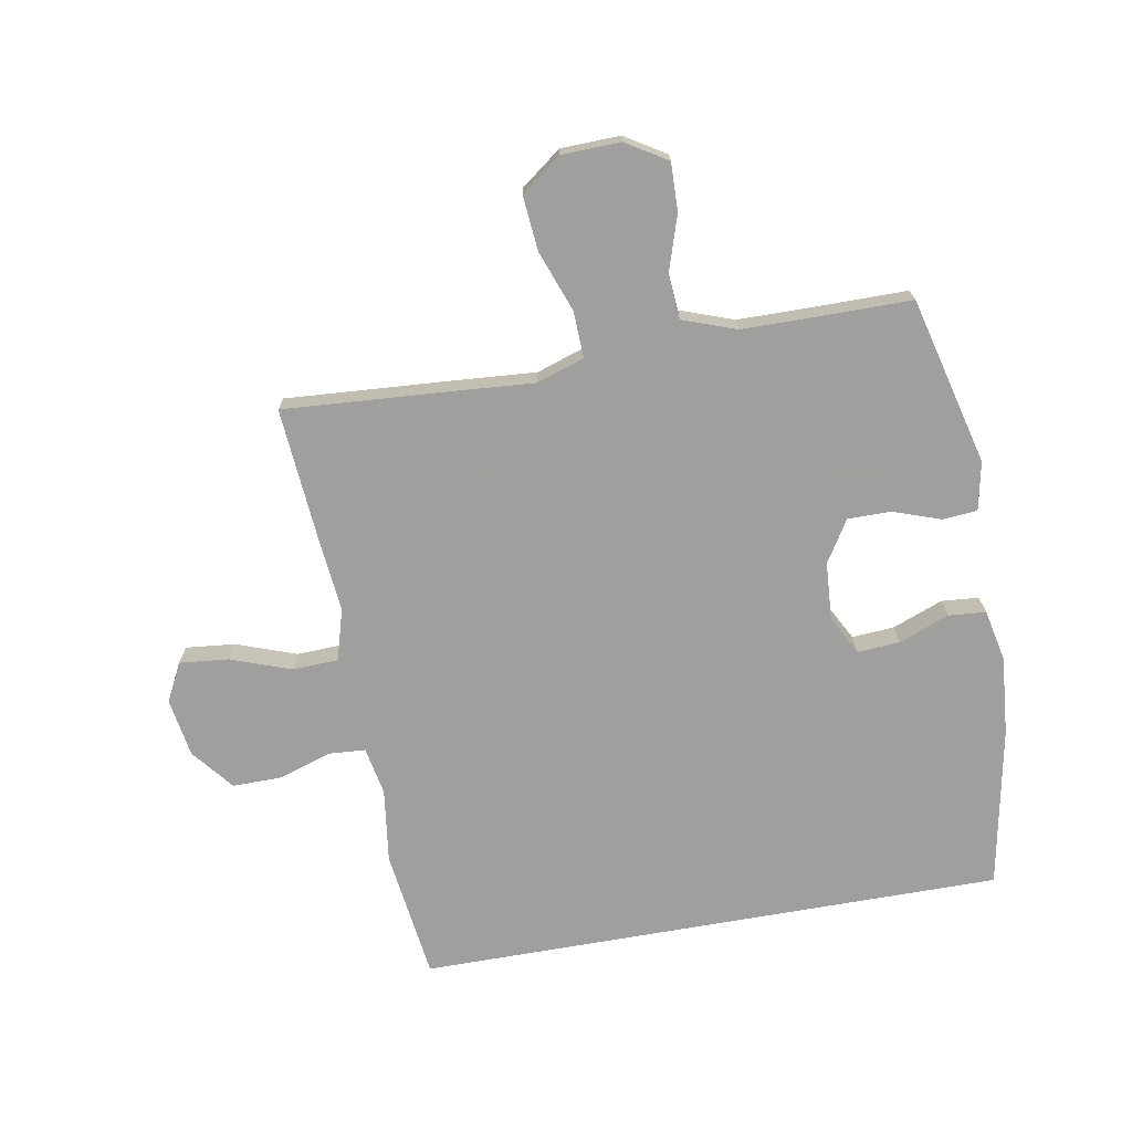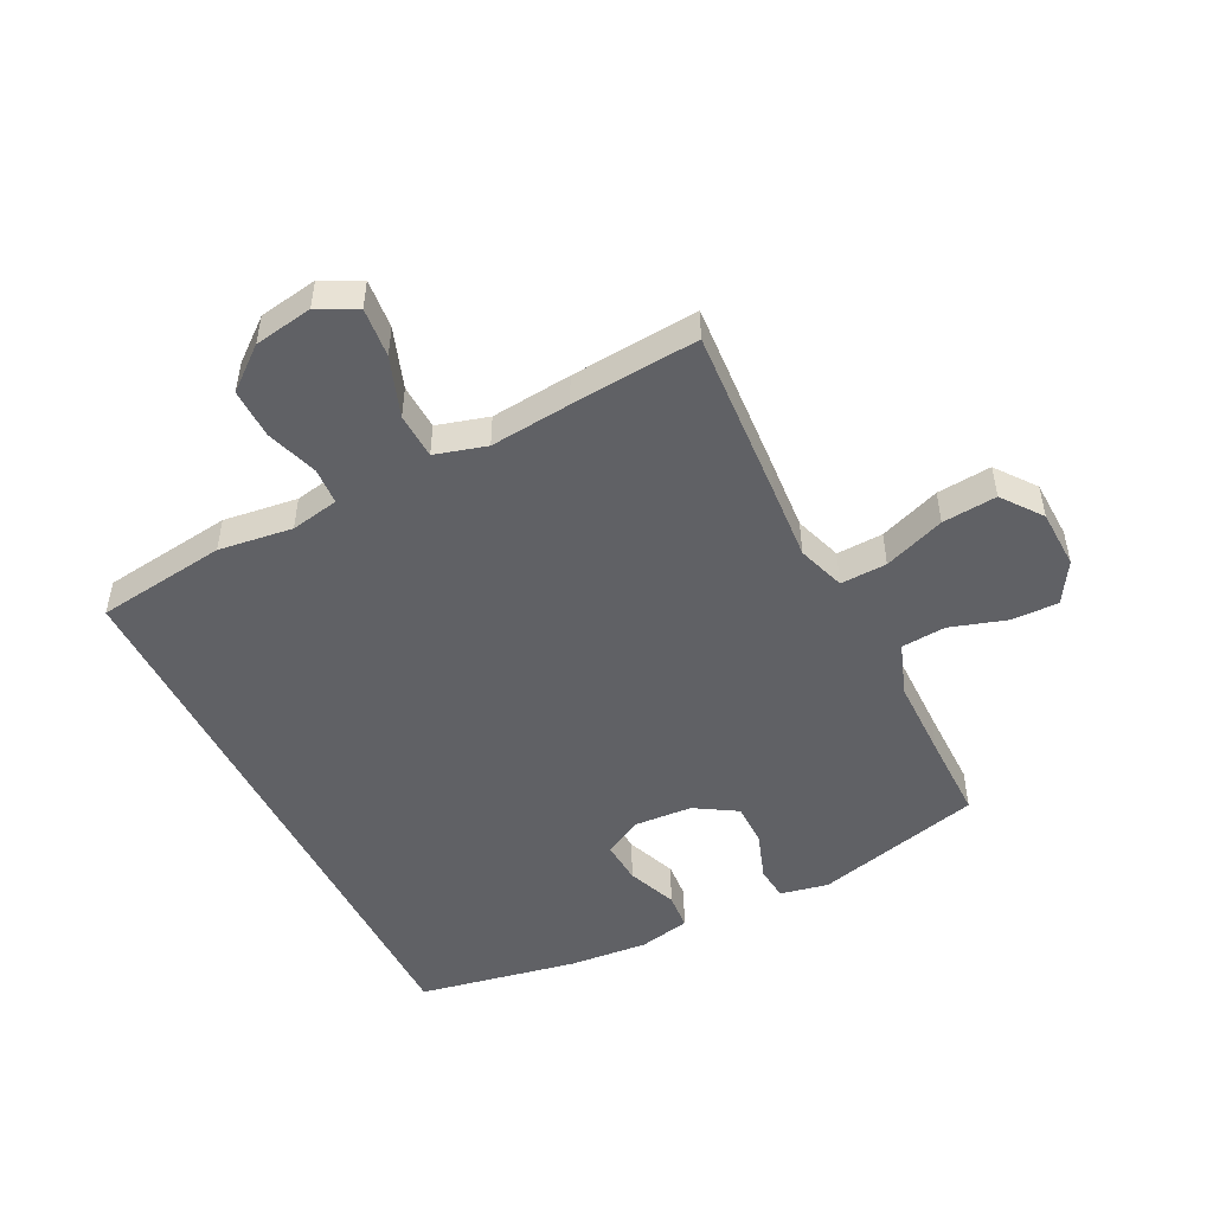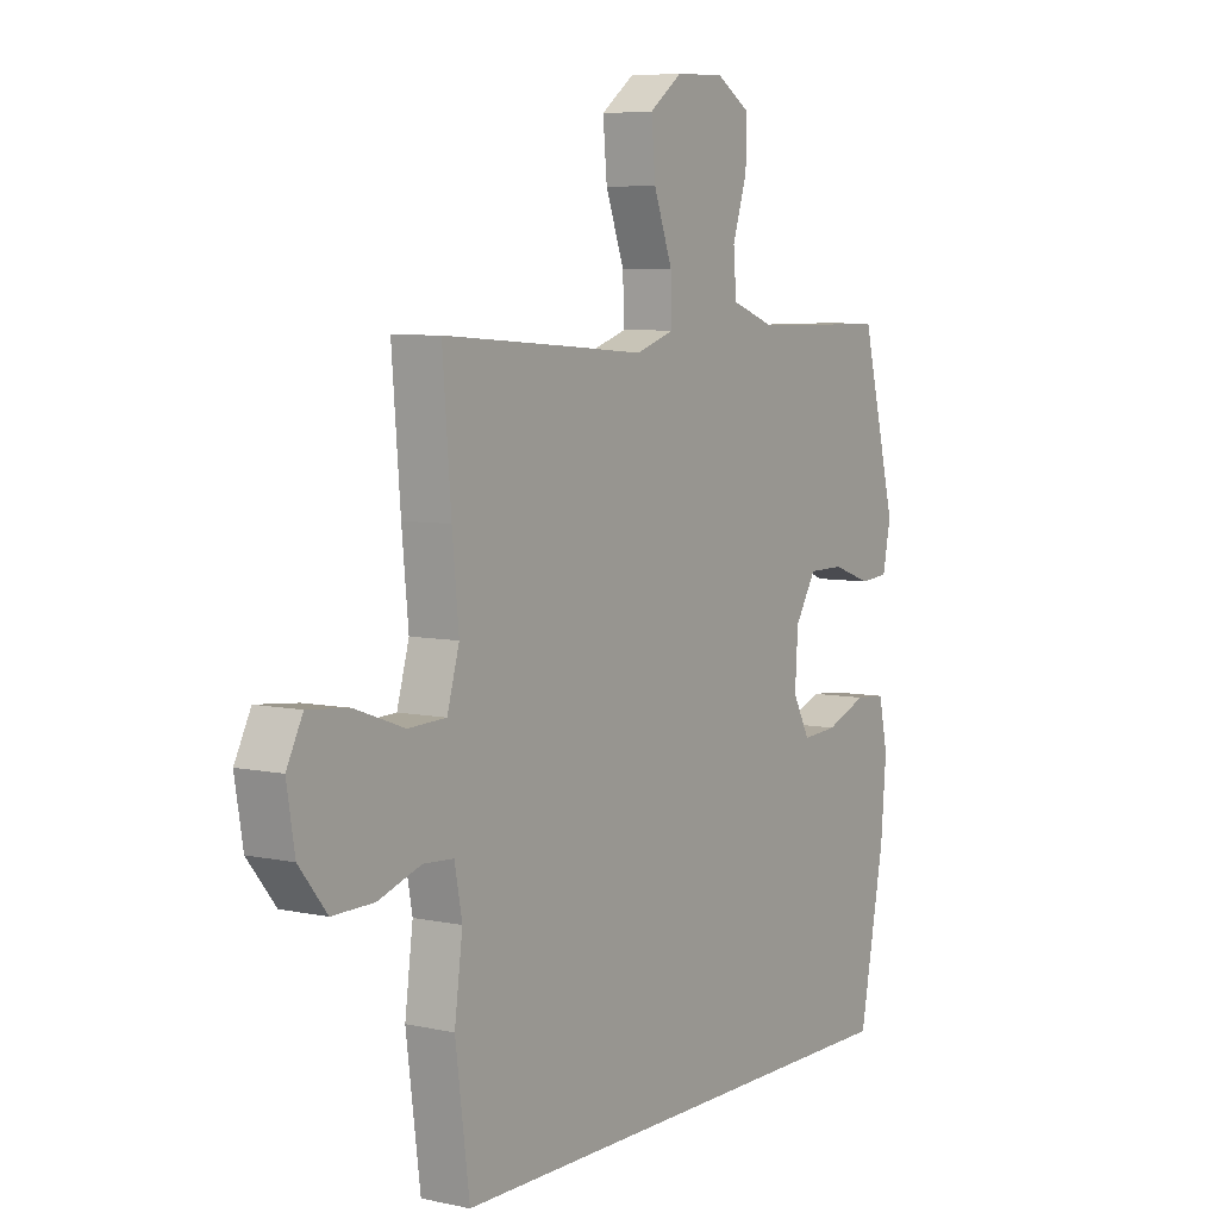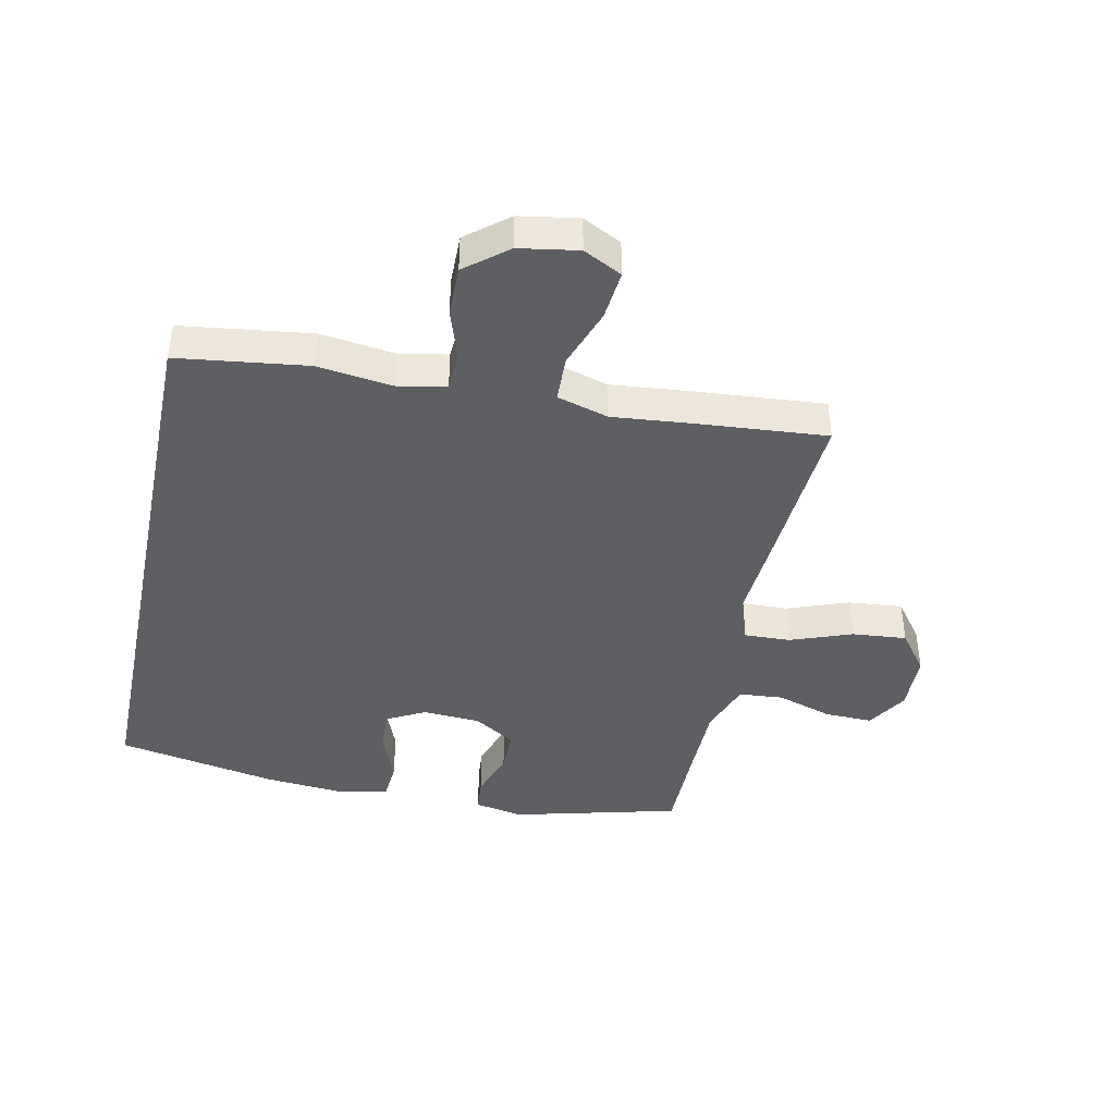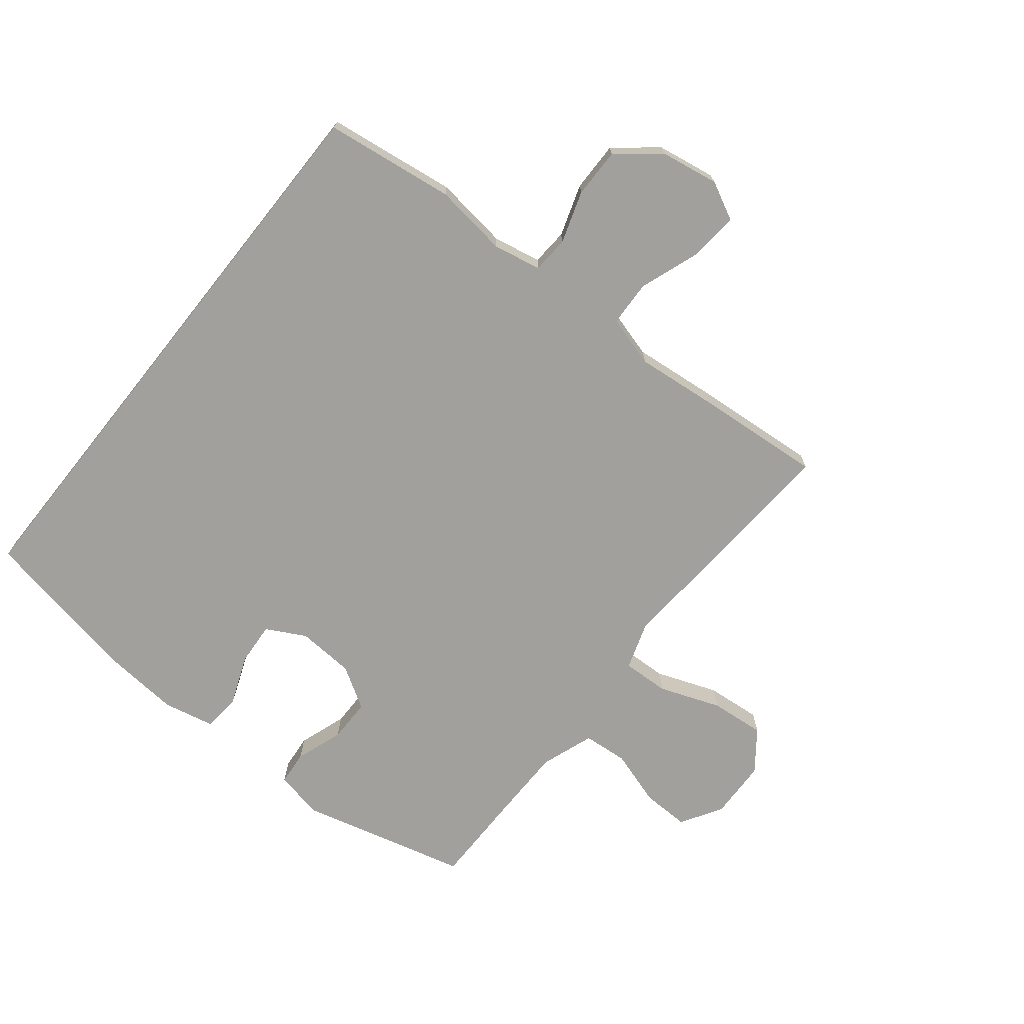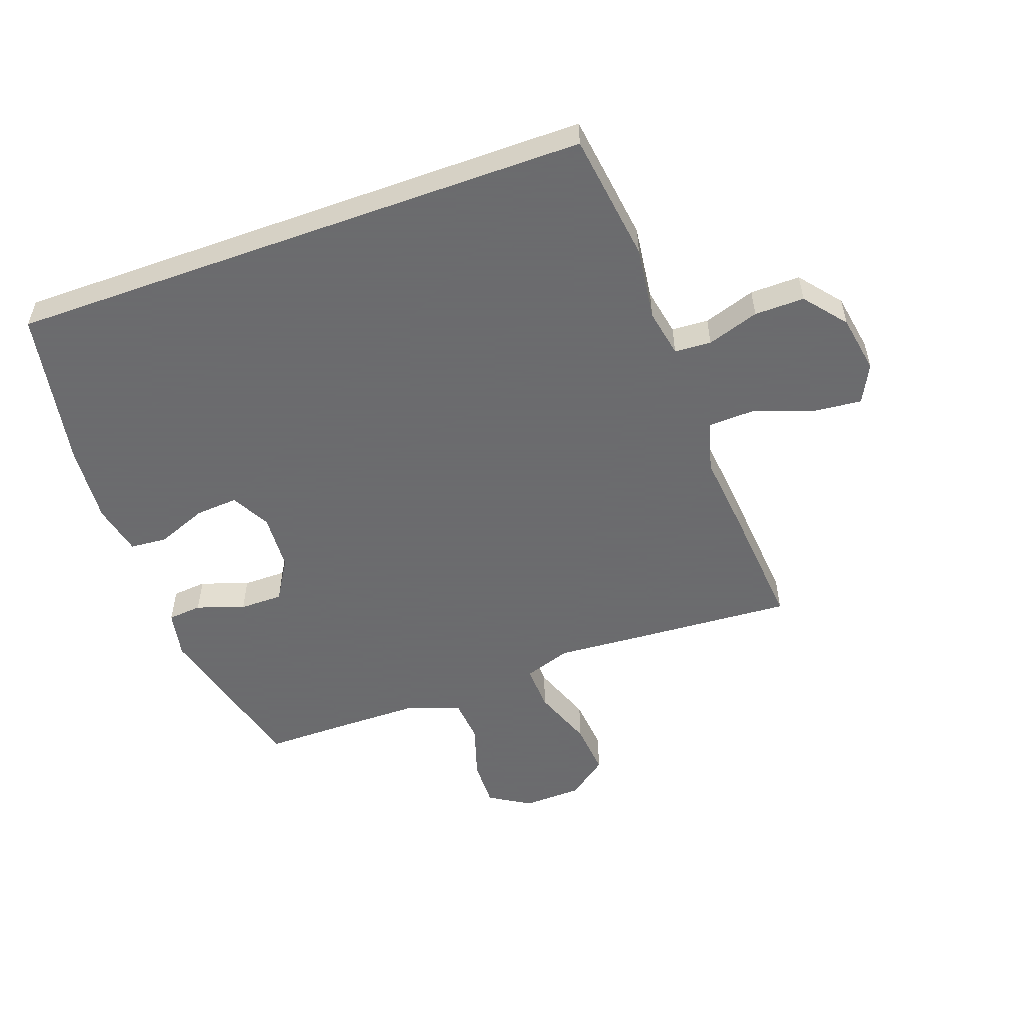
<metadata>
{"format":"obj","ext":"obj","renderer":"f3d","projection":"perspective","resolution":1024,"background":"white","views":[{"elev":-71.5,"azim":10.0,"up":"+Y"},{"elev":-49.5,"azim":-63.3,"up":"+Y"},{"elev":6.4,"azim":-57.2,"up":"+Z"},{"elev":-41.8,"azim":-101.9,"up":"+Y"},{"elev":-71.6,"azim":-128.6,"up":"+Y"},{"elev":-53.5,"azim":-160.1,"up":"+Y"}]}
</metadata>
<code>
v -0.455 0.07 -0.5
v -0.483 0.07 -0.287
v -0.467 0.07 -0.166
v -0.482 0.07 -0.087
v -0.542 0.07 -0.083
v -0.627 0.07 -0.111
v -0.709 0.07 -0.112
v -0.764 0.07 -0.044
v -0.78 0.07 0.052
v -0.748 0.07 0.115
v -0.667 0.07 0.107
v -0.569 0.07 0.072
v -0.494 0.07 0.075
v -0.47 0.07 0.159
v -0.483 0.07 0.291
v -0.5 0.07 0.5
v -0.217 0.07 0.481
v -0.095 0.07 0.472
v -0.017 0.07 0.498
v -0.02 0.07 0.574
v -0.057 0.07 0.674
v -0.065 0.07 0.763
v 0 0.07 0.812
v 0.097 0.07 0.815
v 0.164 0.07 0.774
v 0.162 0.07 0.696
v 0.133 0.07 0.605
v 0.139 0.07 0.532
v 0.226 0.07 0.501
v 0.357 0.07 0.5
v 0.5 0.07 0.5
v 0.57 0.07 0.226
v 0.554 0.07 0.147
v 0.498 0.07 0.142
v 0.42 0.07 0.169
v 0.349 0.07 0.169
v 0.307 0.07 0.101
v 0.301 0.07 0.007
v 0.335 0.07 -0.057
v 0.405 0.07 -0.052
v 0.487 0.07 -0.02
v 0.548 0.07 -0.025
v 0.566 0.07 -0.109
v 0.555 0.07 -0.238
v 0.505 0.07 -0.5
v -0.455 0 -0.5
v -0.483 0 -0.287
v -0.467 0 -0.166
v -0.482 0 -0.087
v -0.542 0 -0.083
v -0.627 0 -0.111
v -0.709 0 -0.112
v -0.764 0 -0.044
v -0.78 0 0.052
v -0.748 0 0.115
v -0.667 0 0.107
v -0.569 0 0.072
v -0.494 0 0.075
v -0.47 0 0.159
v -0.483 0 0.291
v -0.5 0 0.5
v -0.217 0 0.481
v -0.095 0 0.472
v -0.017 0 0.498
v -0.02 0 0.574
v -0.057 0 0.674
v -0.065 0 0.763
v 0 0 0.812
v 0.097 0 0.815
v 0.164 0 0.774
v 0.162 0 0.696
v 0.133 0 0.605
v 0.139 0 0.532
v 0.226 0 0.501
v 0.357 0 0.5
v 0.5 0 0.5
v 0.57 0 0.226
v 0.554 0 0.147
v 0.498 0 0.142
v 0.42 0 0.169
v 0.349 0 0.169
v 0.307 0 0.101
v 0.301 0 0.007
v 0.335 0 -0.057
v 0.405 0 -0.052
v 0.487 0 -0.02
v 0.548 0 -0.025
v 0.566 0 -0.109
v 0.555 0 -0.238
v 0.505 0 -0.5
f 40 41 42 43
f 39 40 43 44
f 32 33 34 35
f 30 31 32 35
f 29 30 35 36
f 28 29 36 37
f 24 25 26 27
f 24 27 28
f 23 24 28
f 20 21 22 23
f 19 20 23 28
f 18 19 28 37
f 14 15 16 17
f 13 14 17 18
f 9 10 11 12
f 9 12 13
f 8 9 13
f 5 6 7 8
f 4 5 8 13
f 3 4 13 18
f 39 44 45 1
f 3 18 37 38
f 3 38 39
f 1 2 3 39
f 88 87 86 85
f 89 88 85 84
f 80 79 78 77
f 80 77 76 75
f 81 80 75 74
f 82 81 74 73
f 72 71 70 69
f 73 72 69
f 73 69 68
f 68 67 66 65
f 73 68 65 64
f 82 73 64 63
f 62 61 60 59
f 63 62 59 58
f 57 56 55 54
f 58 57 54
f 58 54 53
f 53 52 51 50
f 58 53 50 49
f 63 58 49 48
f 46 90 89 84
f 83 82 63 48
f 84 83 48
f 84 48 47 46
f 1 46 47 2
f 2 47 48 3
f 3 48 49 4
f 4 49 50 5
f 5 50 51 6
f 6 51 52 7
f 7 52 53 8
f 8 53 54 9
f 9 54 55 10
f 10 55 56 11
f 11 56 57 12
f 12 57 58 13
f 13 58 59 14
f 14 59 60 15
f 15 60 61 16
f 16 61 62 17
f 17 62 63 18
f 18 63 64 19
f 19 64 65 20
f 20 65 66 21
f 21 66 67 22
f 22 67 68 23
f 23 68 69 24
f 24 69 70 25
f 25 70 71 26
f 26 71 72 27
f 27 72 73 28
f 28 73 74 29
f 29 74 75 30
f 30 75 76 31
f 31 76 77 32
f 32 77 78 33
f 33 78 79 34
f 34 79 80 35
f 35 80 81 36
f 36 81 82 37
f 37 82 83 38
f 38 83 84 39
f 39 84 85 40
f 40 85 86 41
f 41 86 87 42
f 42 87 88 43
f 43 88 89 44
f 44 89 90 45
f 45 90 46 1

</code>
